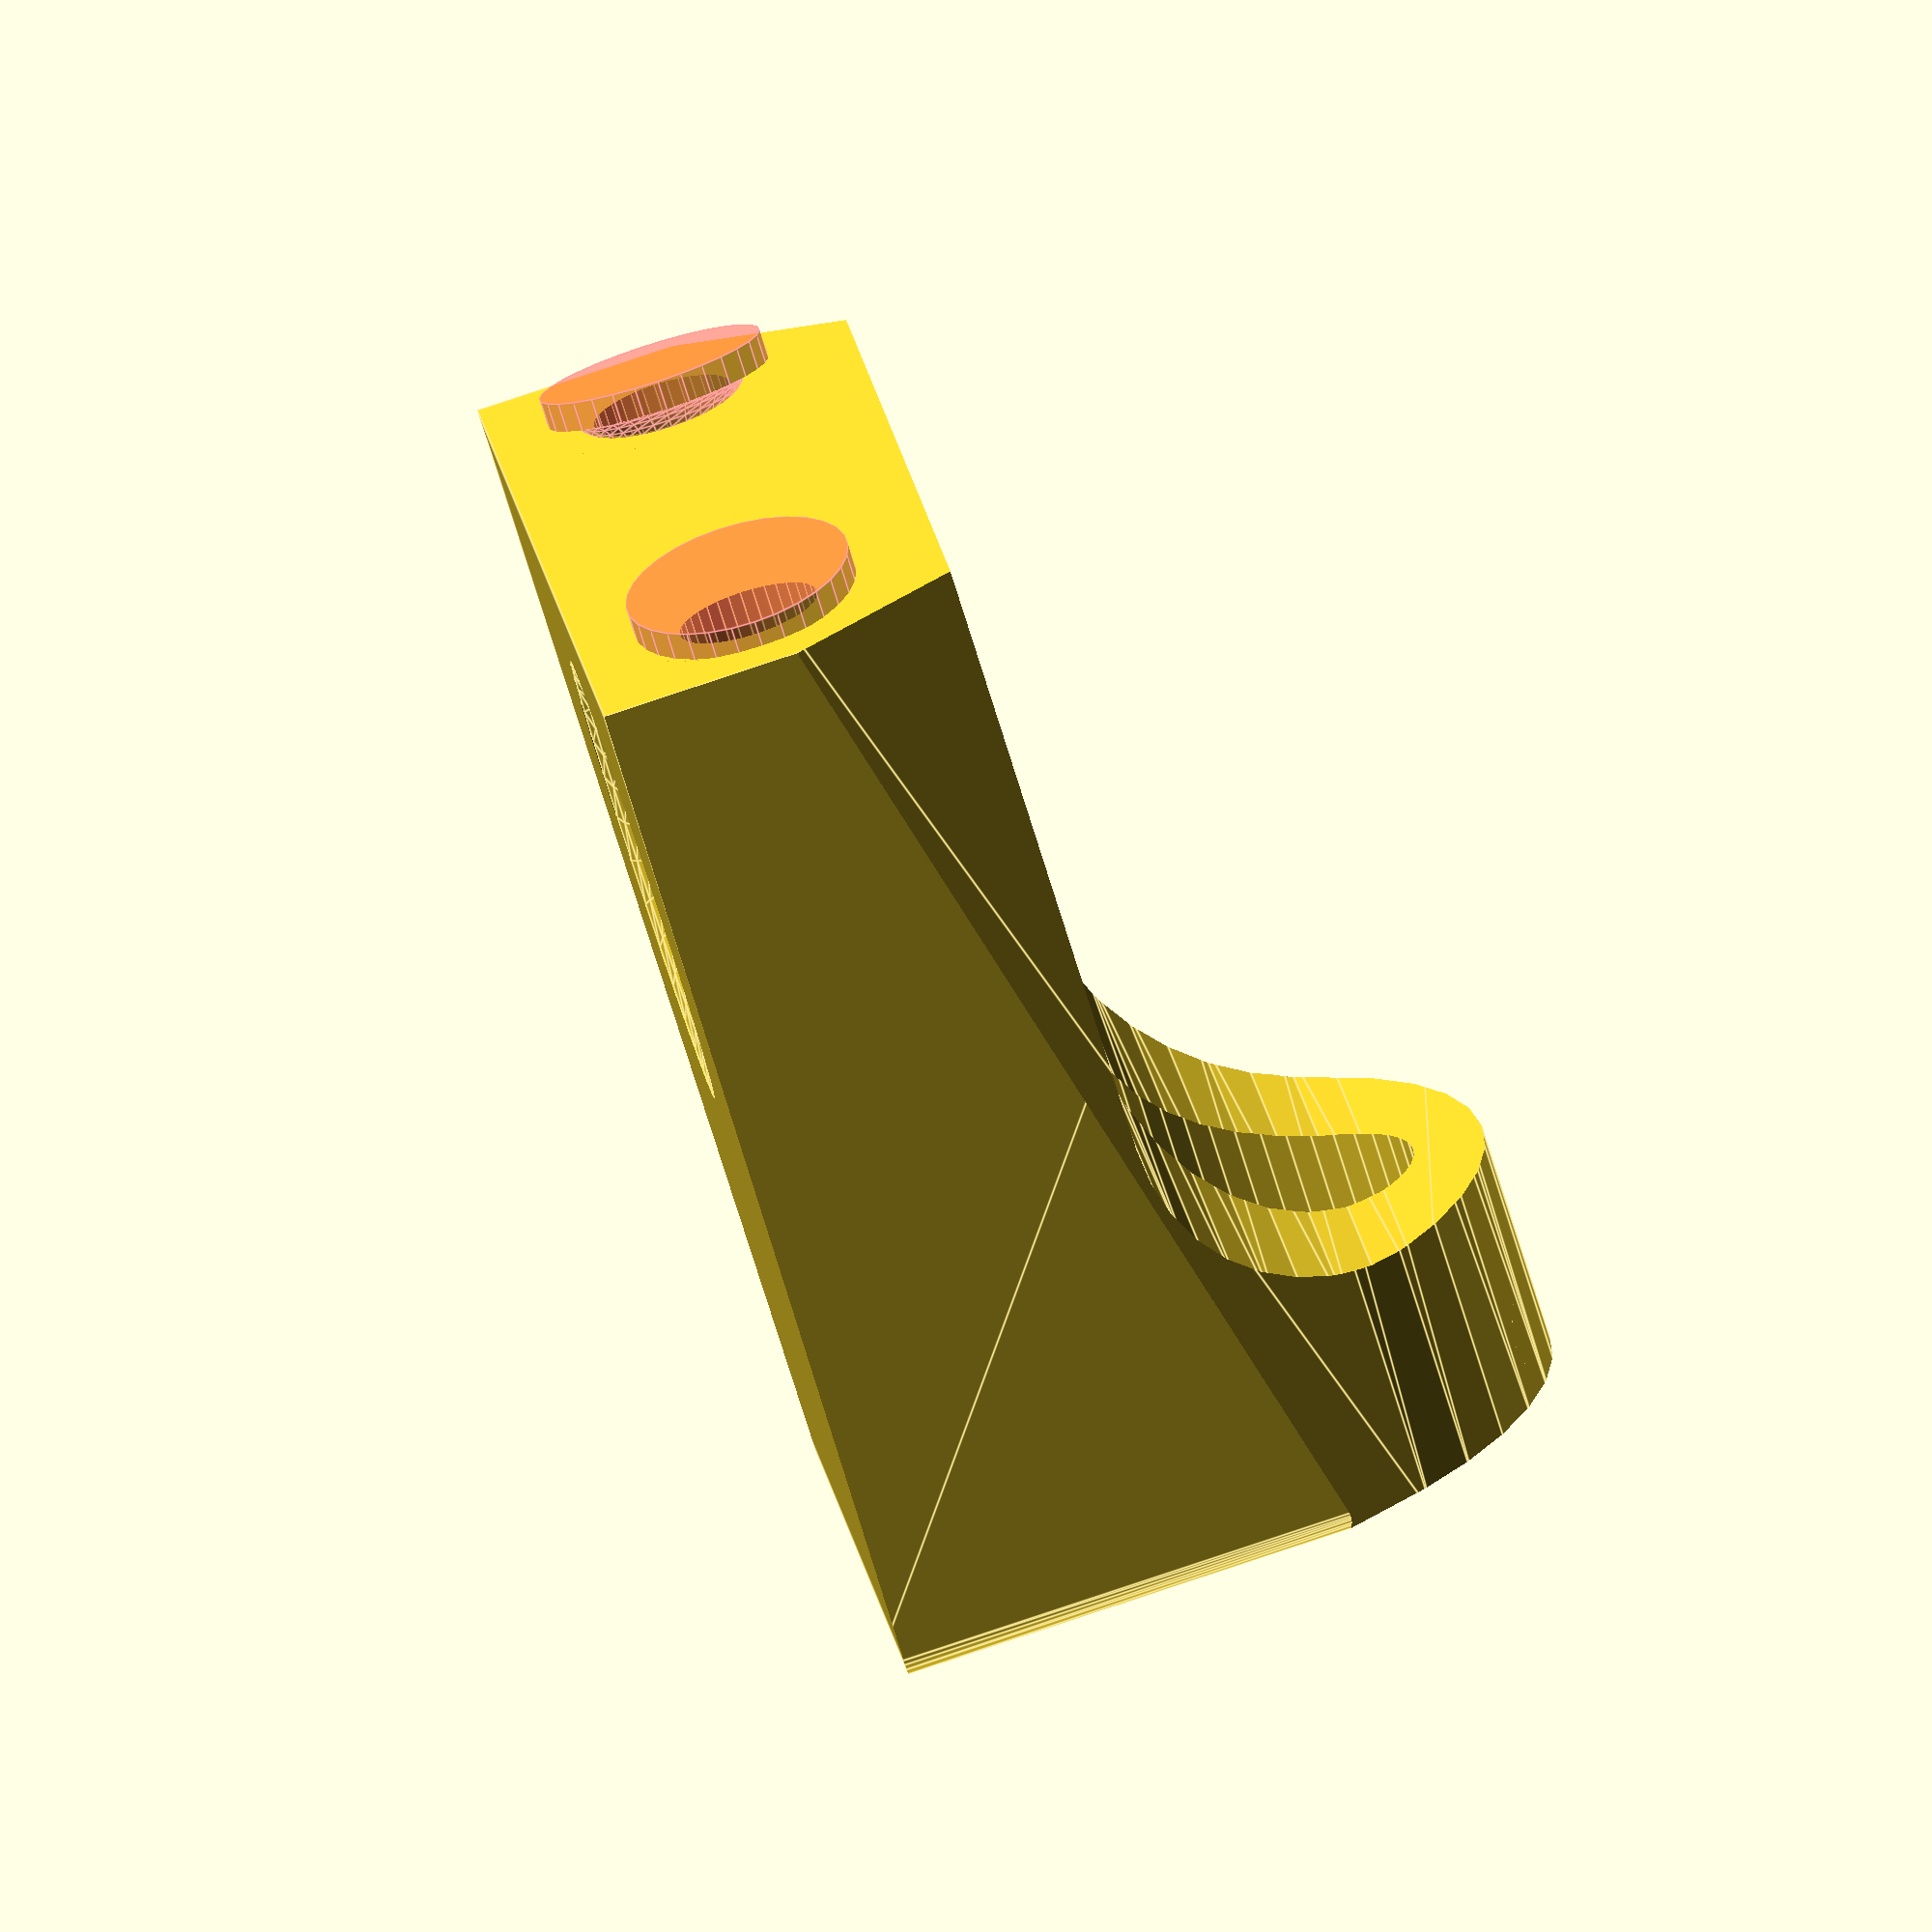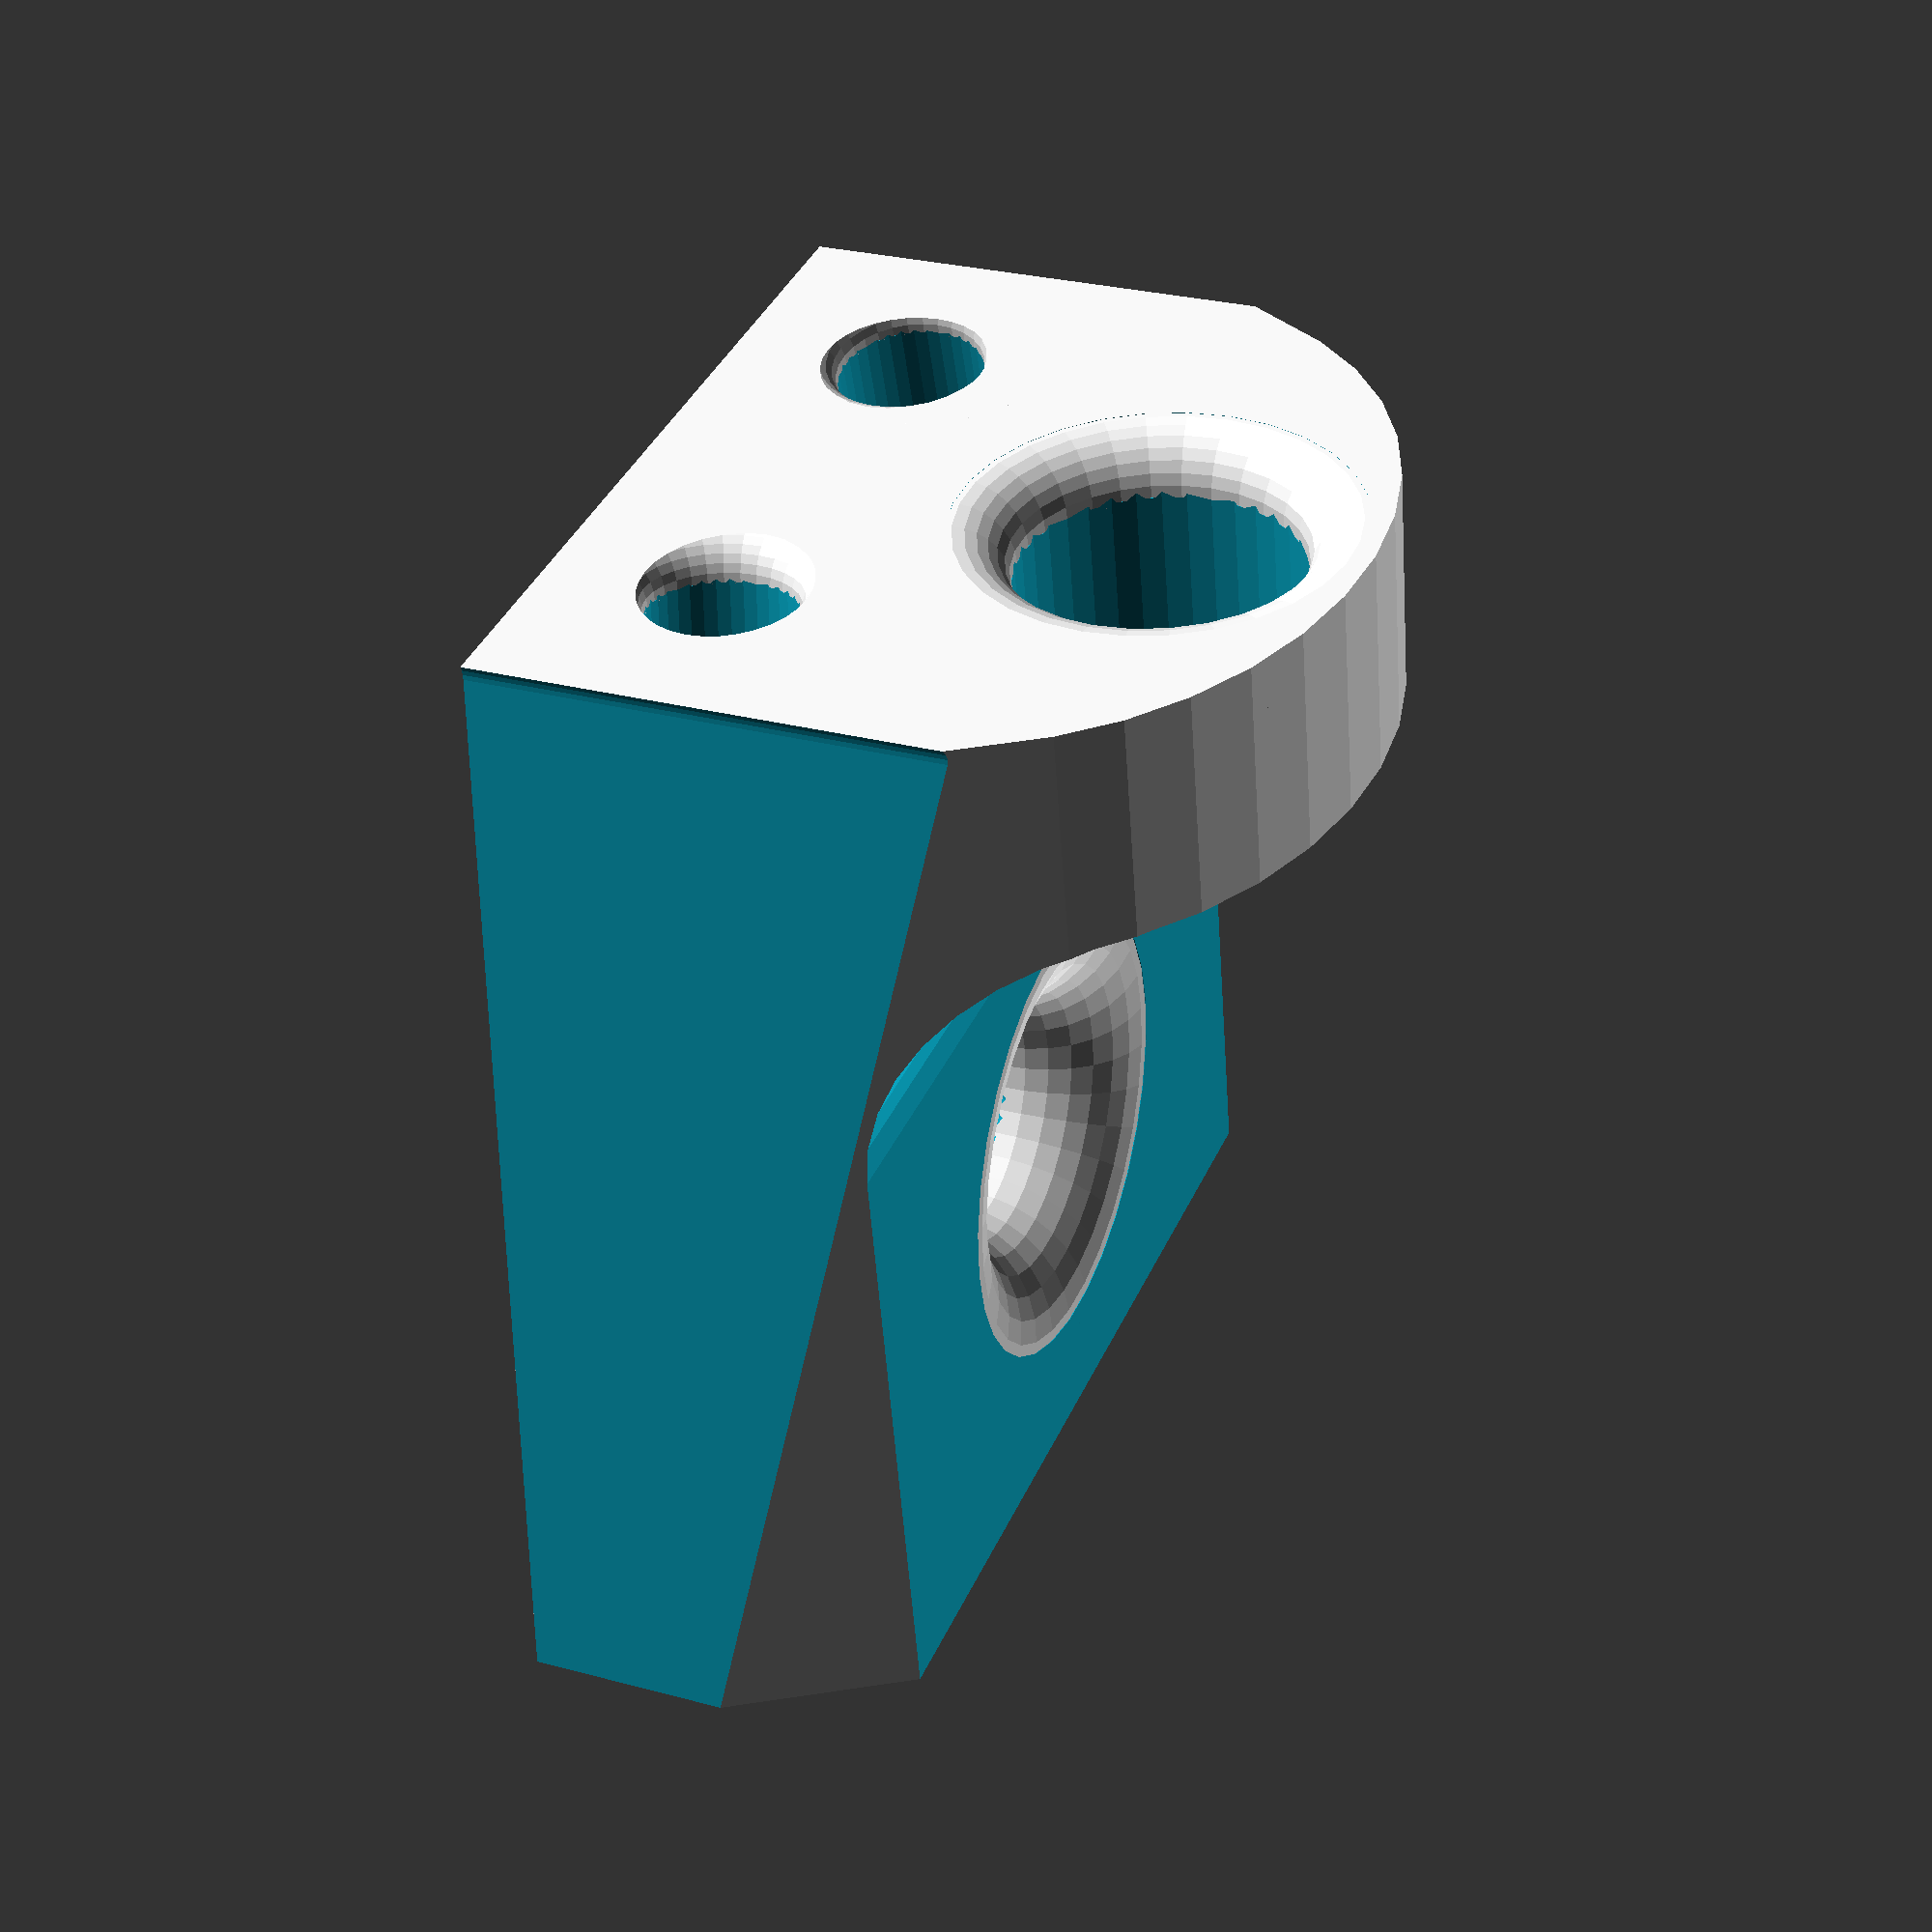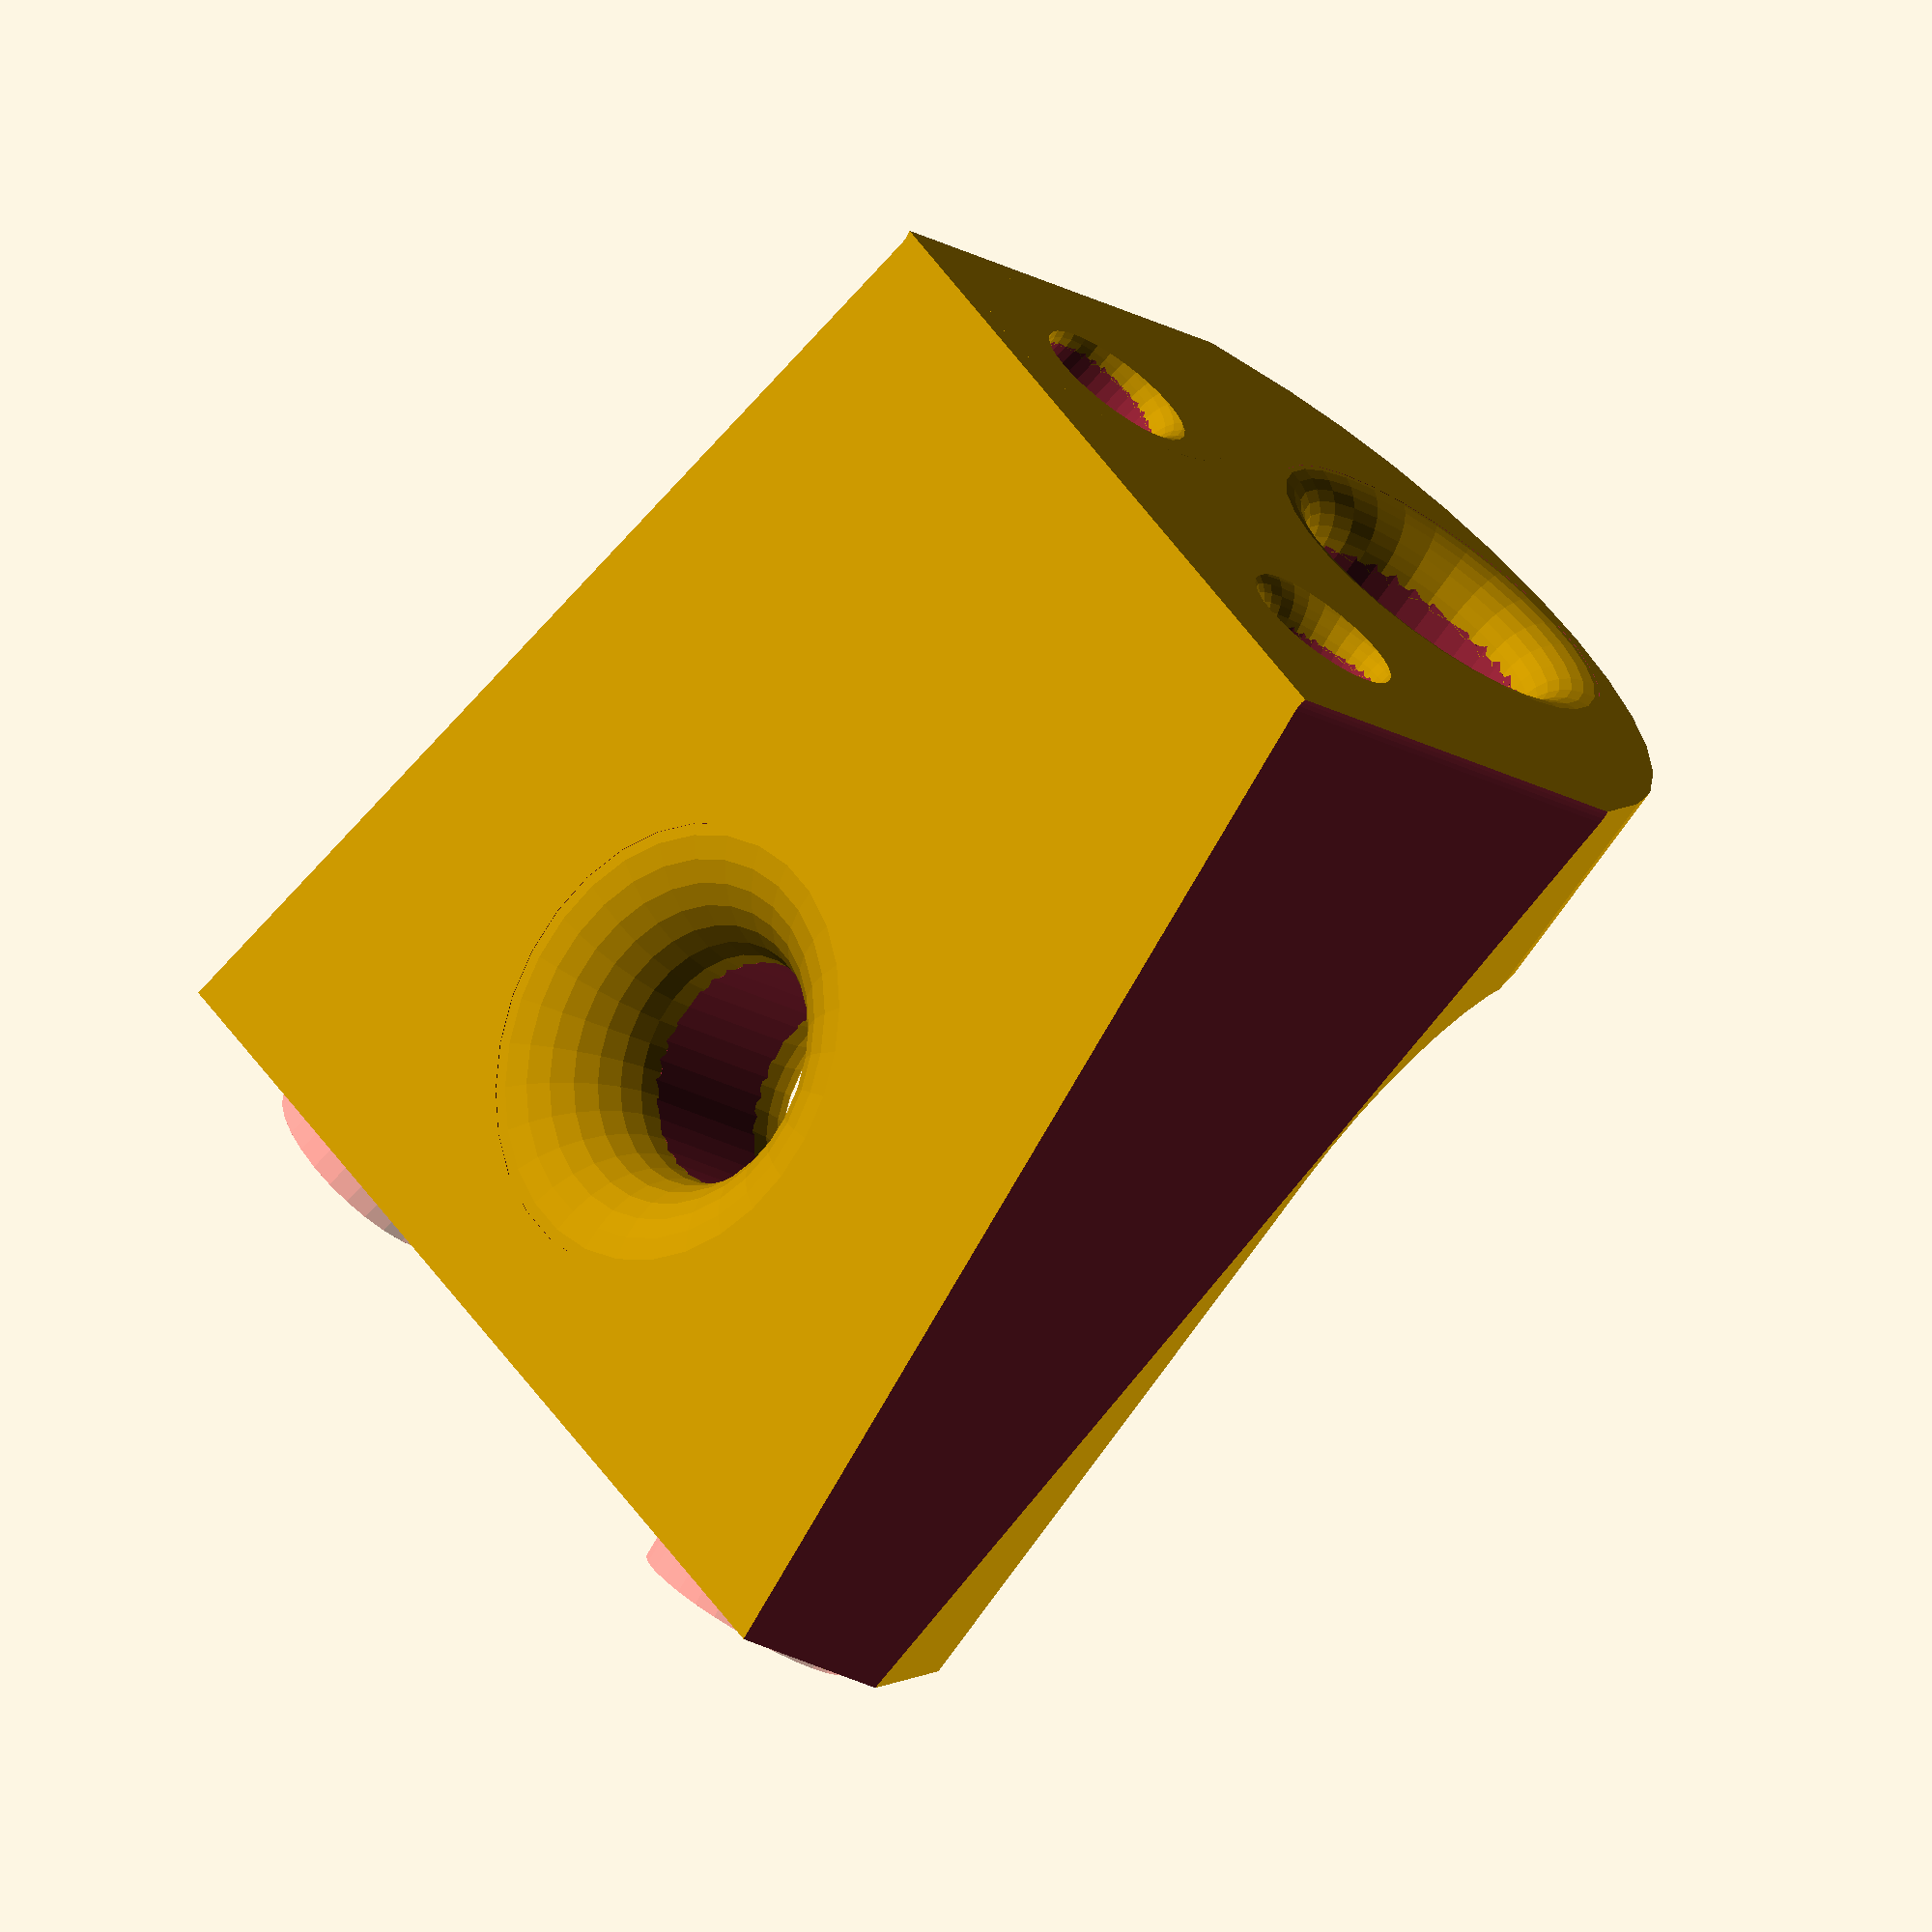
<openscad>
$fn=36;  // a circle has 36 sides
moveable_stopper();
//bevel(r1=10, r2=8);

module moveable_stopper() {
    // start with a chunk of material, then chop bits off it
    // the intersection produces the curved top
    intersection(){
        // The difference is the usual method for machining something
        // We start by defining a block of material
        // And then describe a collection of bits to carve off it
        difference(){
            // this is all our material, just one block
            union(){
                cube([38,38,25]);
            }
            // And these are all the bits we wil remove
            union(){
                // The cut-away that produces the L-shape overall profile
                // This cut is a "hull", imagine three cylinders
                // covered by an elastic membrane
                // change to "#hull() {" to visualise the shape of this hull
                hull() { 
                    translate([-1,38-8-8,13+8])
                        rotate([0,90,0])
                            cylinder(r=8, h=38+2);
                    translate([0,38-8-8,25])
                        rotate([0,90,0])
                            cylinder(r=8, h=38+2);
                    translate([0,0,13+8])
                        rotate([0,90,0])
                            cylinder(r=8, h=38+2);
                }
                // line hole
                
                // original position
                // translate([38/2,-1,20])
                
                // position suggested by Andrew to match sketch
                translate([38/2,-1,9.5/2+13])
                    rotate([-90,0,0])
                        union(){
                            cylinder(r=9.5/2, h=40);
                            translate([0,0,38-1])
                                bevel(r1=9.5/2+2, r2=9.5/2);
                            }
                // vertical hole
                translate([38/2,12,-1])
                    rotate([0,0,0])
                        
                        union(){
                            cylinder(r=8/2, h=40); 
                            translate([0,0,10])
                                bevel(r1=8/2+4, r2=8/2);
                                                                                     translate([0,0,5])
                                rotate([180,0,0])
                                    bevel(r1=8/2+4, r2=8/2);
                        }
                // left bolt hole
                translate([6,-1,6])
                    rotate([-90,0,-8])
                        union(){
                            cylinder(r=5/2, h=40);
                            translate([0,0,38.5])
                                bevel(r1=5/2+1.5, r2=5/2);
                            translate([0,0,2])
                                rotate([180,0,0])
                                    #bevel(r1=5/2+1.5, r2=5/2);
                        }
                // right bolt hole
                translate([38-6,-1,6])
                    rotate([-90,0,8])

                        union(){
                            cylinder(r=5/2, h=40);
                            translate([0,0,38.5])
                                bevel(r1=5/2+1.5, r2=5/2);
                            translate([0,0,2])
                                rotate([180,0,0])
                                    #bevel(r1=5/2+1.5, r2=5/2);
                        }
                // 8 degrees off left
                // The slope of the sides is defined two ways:
                // - An 8 degree slope
                // - difference between 38mm at the front and 25mm at the rear
                // For no good reason, we choose to use the 8 degree definition.
                hull(){
                    translate([-1,0,-1])
                        rotate([0,0,0])
                            cylinder(r=1, h=25+2);
                    translate([-1,0,-1])
                        rotate([0,0,-8])
                            translate([0,38,0])
                                cylinder(r=1, h=25+2);
                    translate([-1,38,-1])
                        rotate([0,0,0])
                            cylinder(r=1, h=25+2);
                }
                // 8 degrees off right
                hull(){
                    translate([38+1,0,-1])
                        rotate([0,0,0])
                            cylinder(r=1, h=25+2);
                    translate([38+1,0,-1])
                        rotate([0,0,8])
                            translate([0,38,0])
                                cylinder(r=1, h=25+2);
                    translate([38+1,38,-1])
                        rotate([0,0,0])
                            cylinder(r=1, h=25+2);
                }
            }
        }
        // curve top
        // This isn't really defined, so this is a guess
        translate([38/2,-1,13])
            hull(){
                translate([0,38/2+1,-13])
                    cube([38,38+2,13+1], center=true);  
                rotate([-90,0,0])
                    resize([38-10,(25-13)*2,38+2])
                        cylinder();
            }
            
        }
    }
    
module bevel(r1, r2){

    difference() {
        cylinder(r=r1, h=r1-r2+1, $fn=30);
        rotate_extrude(convexity = 10, $fn = 30)
            translate([r1, 0, 0])
                circle(r = r1-r2, $fn = 30);
    }
}


</openscad>
<views>
elev=94.3 azim=68.4 roll=288.3 proj=o view=edges
elev=152.8 azim=169.5 roll=247.3 proj=p view=solid
elev=18.4 azim=310.6 roll=220.4 proj=o view=wireframe
</views>
